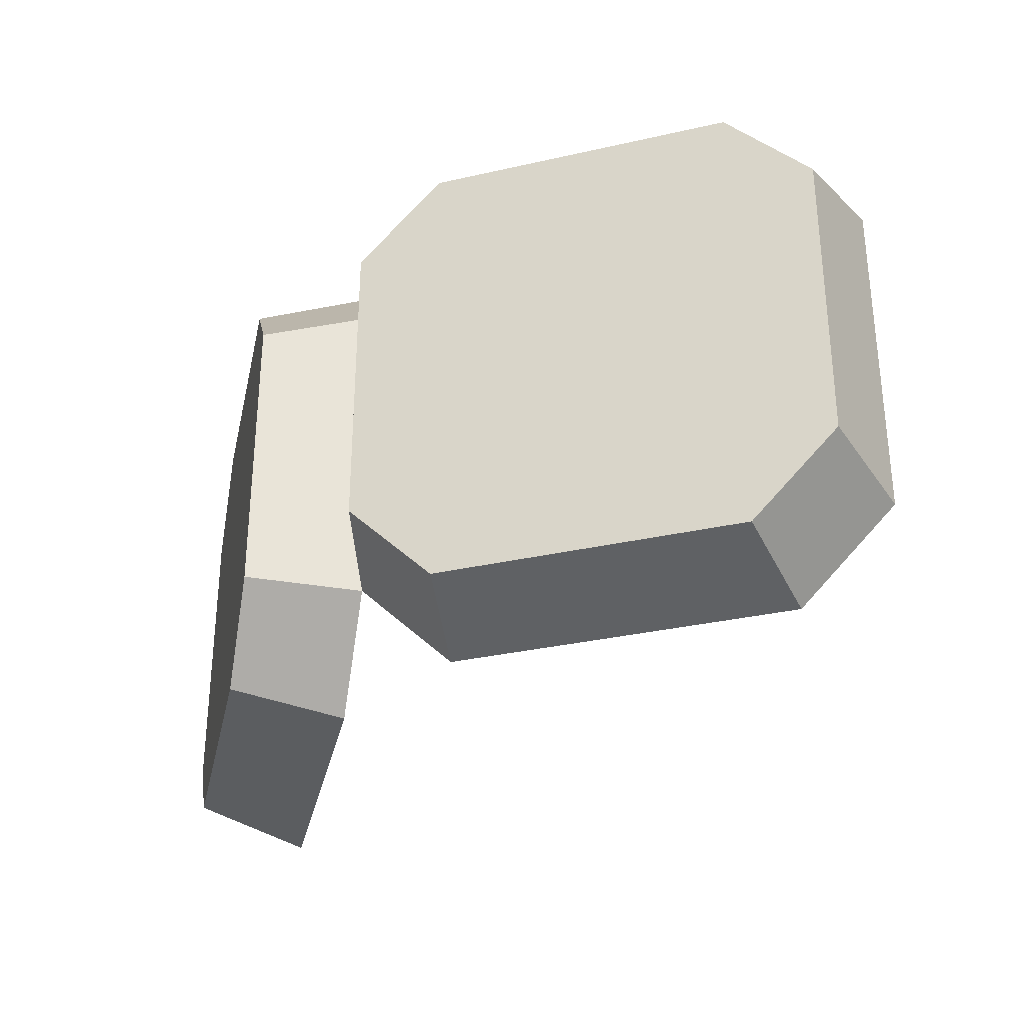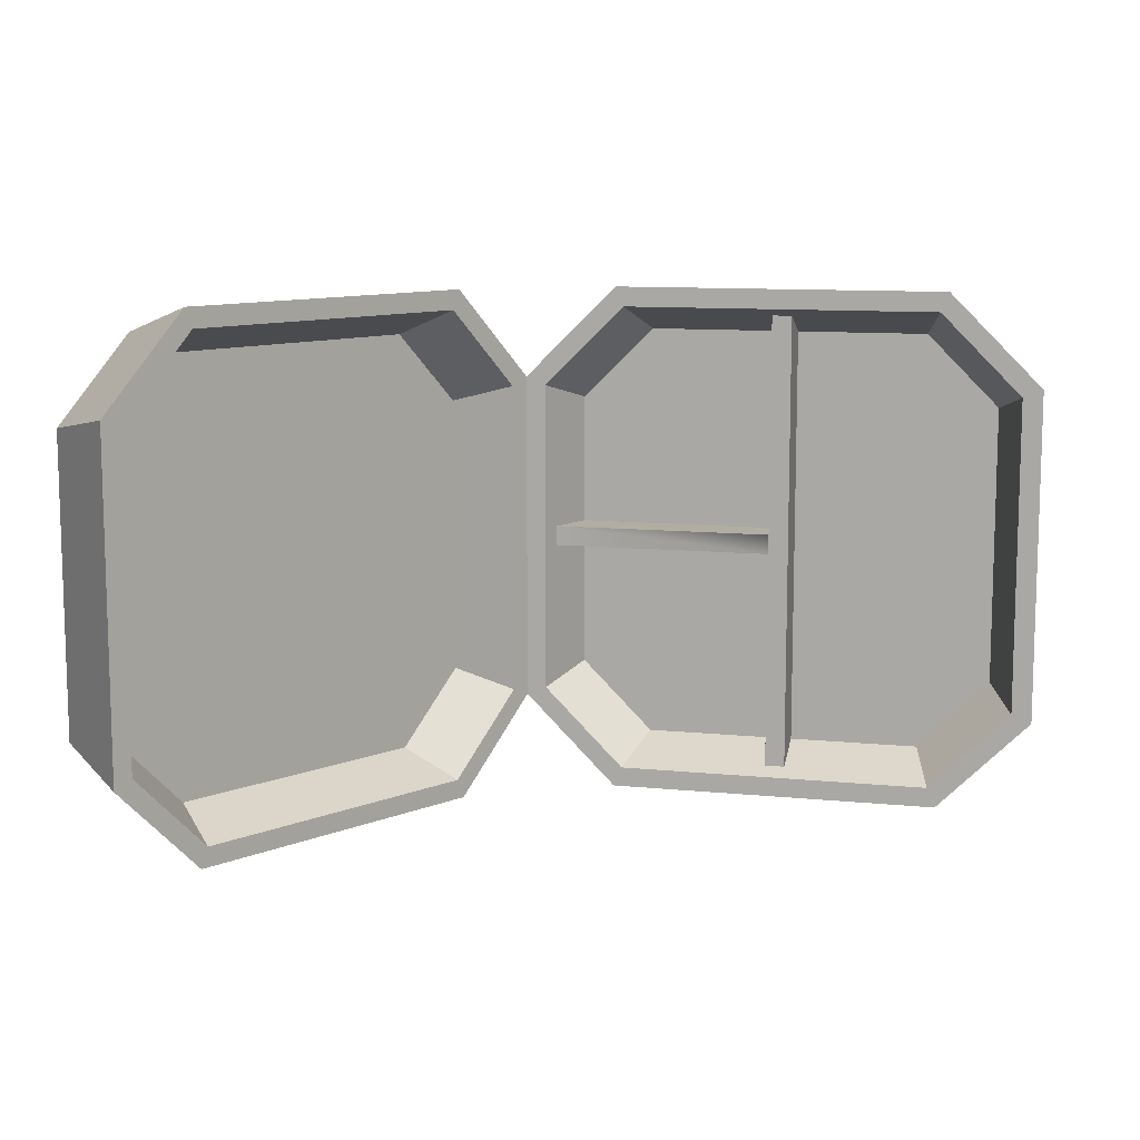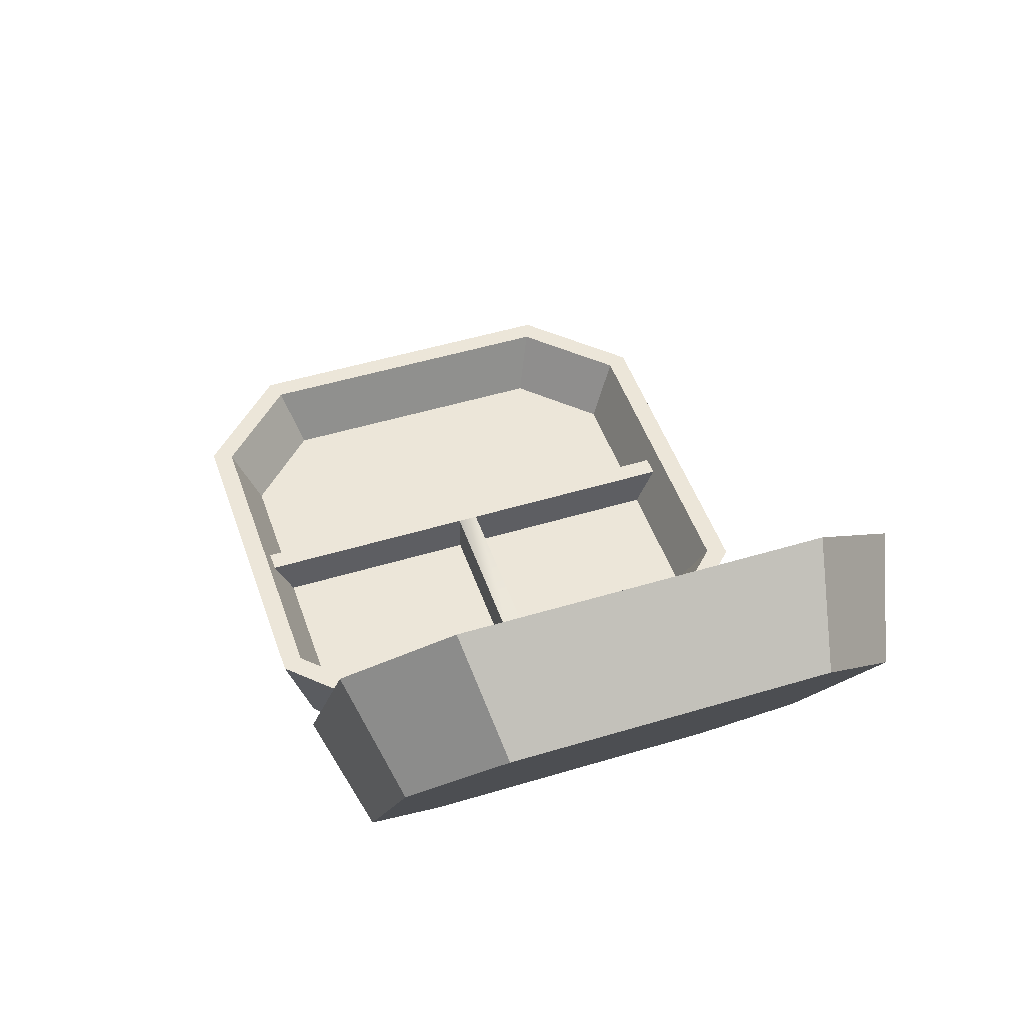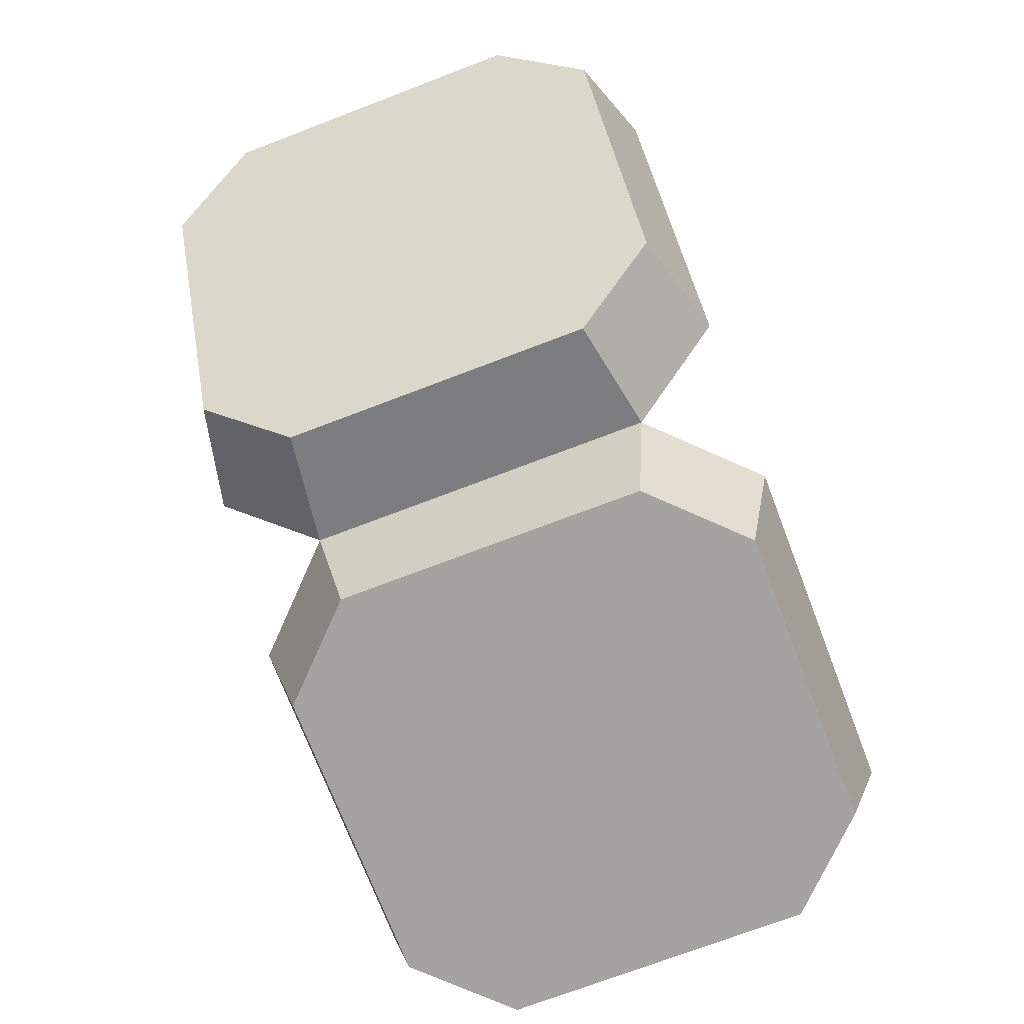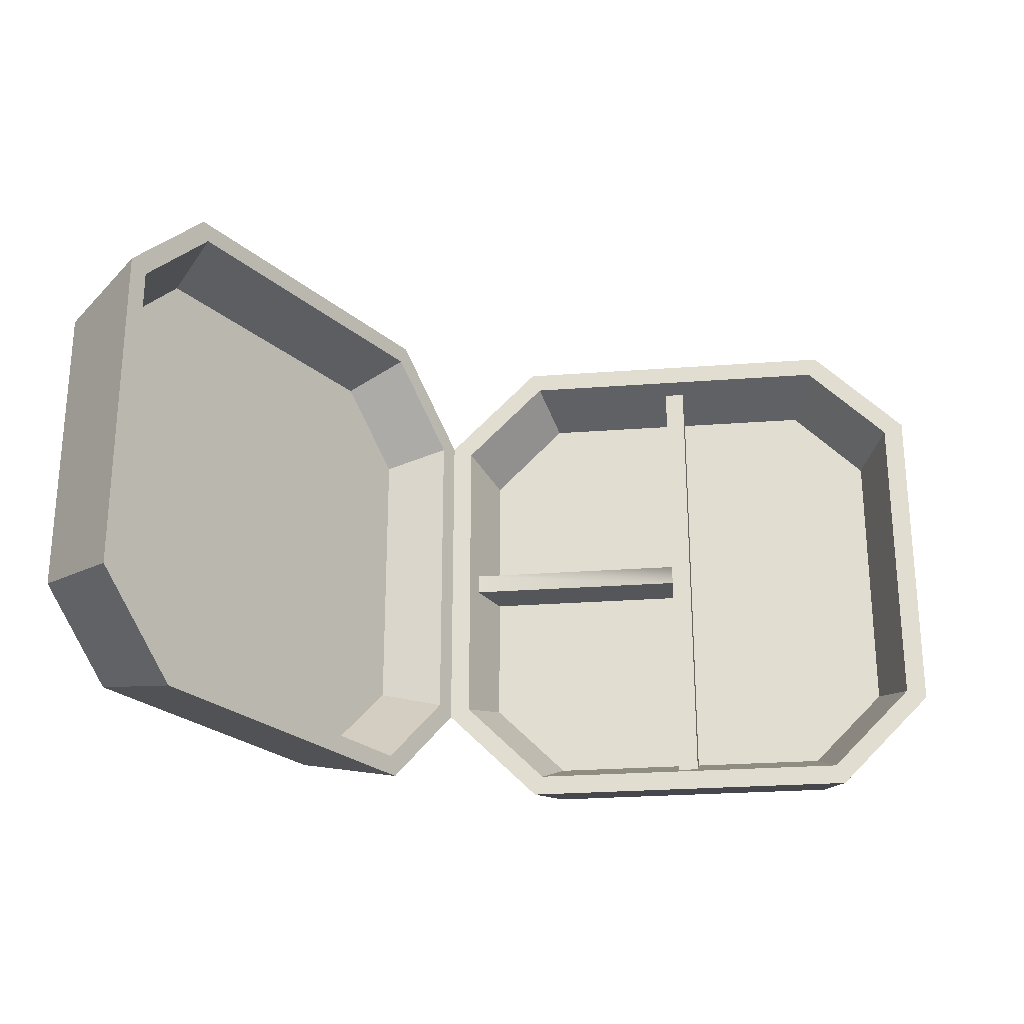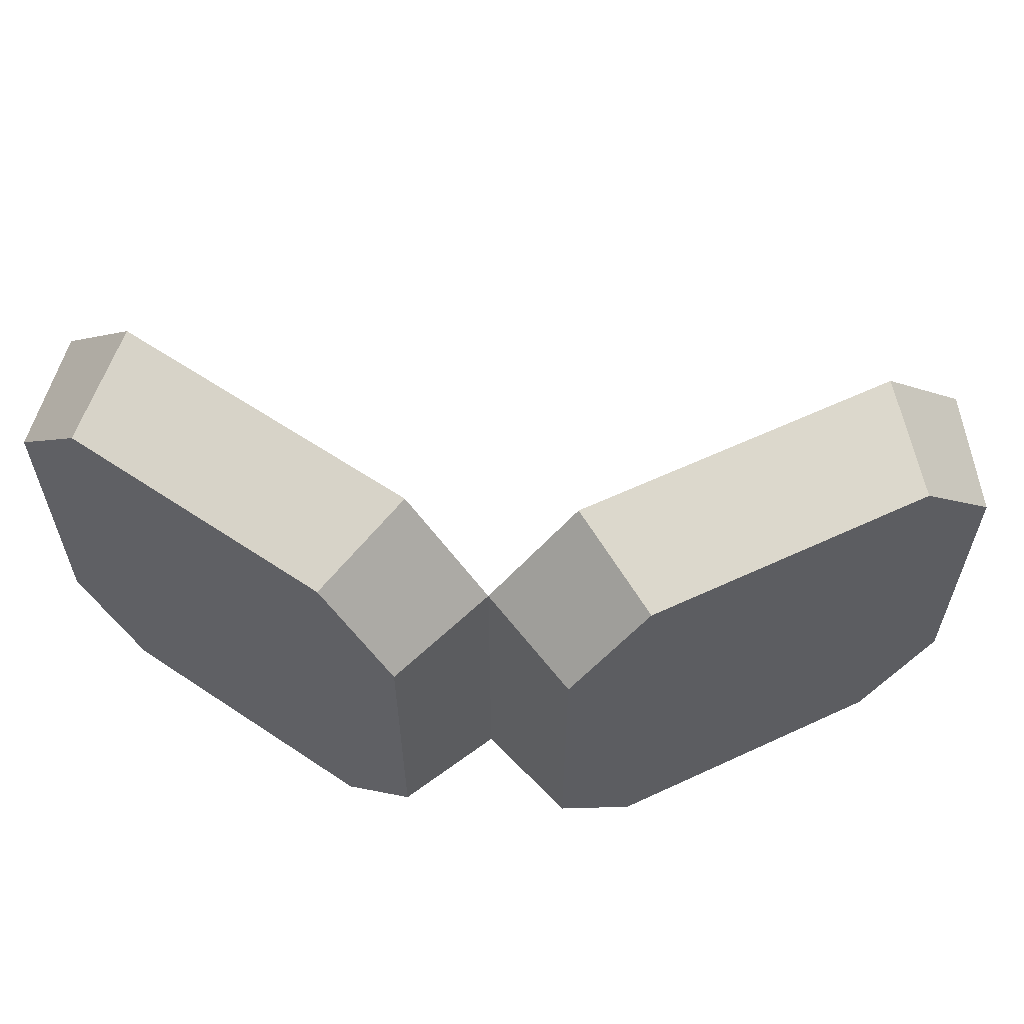
<metadata>
{"format":"obj","ext":"obj","renderer":"f3d","projection":"perspective","resolution":1024,"background":"white","views":[{"elev":-31.9,"azim":77.8,"up":"+Z"},{"elev":10.6,"azim":-165.8,"up":"+Z"},{"elev":48.7,"azim":71.3,"up":"+Y"},{"elev":-72.8,"azim":110.9,"up":"+Y"},{"elev":-25.7,"azim":-173.1,"up":"+Z"},{"elev":59.9,"azim":34.5,"up":"+Z"}]}
</metadata>
<code>
o styrofoam
v 1.648 0.6083 2.494
v 0.1165 0.6083 0.1165
v 0.1165 0.6083 2.494
v 2.494 0.6083 0.1165
v 2.494 0.6083 1.648
v -3.036 1.318 1.948
v -2.803 1.318 1.851
v -3.036 1.318 -1.948
v -1.948 1.318 3.036
v -1.851 1.318 2.803
v 1.948 1.318 3.036
v 1.851 1.318 2.803
v 2.803 1.318 1.851
v 2.803 1.318 -1.851
v -2.803 1.318 -1.851
v -1.948 1.318 -3.036
v -1.851 1.318 -2.803
v 1.948 1.318 -3.036
v 1.851 1.318 -2.803
v 3.036 1.318 -1.948
v 0.1165 0.6083 -2.494
v 0.1165 1.115 -0.1165
v 0.1165 0.6083 -0.1165
v 0.1165 1.115 -2.715
v 0.1165 1.115 2.715
v -0.1165 1.115 -2.715
v -0.1165 1.115 2.715
v 0.1165 1.115 0.1165
v 2.715 1.115 0.1165
v 2.715 1.115 -0.1165
v 2.494 0.6083 -0.1165
v -0.1165 0.6083 2.494
v -0.1165 0.6083 -2.494
v -1.724 0 -2.686
v -2.686 -0 1.724
v -2.686 0 -1.724
v -1.724 -0 2.686
v 1.724 0 -2.686
v 1.724 -0 2.686
v 2.686 0 -1.724
v 2.686 -0 1.724
v -2.494 0.6083 1.648
v -2.494 0.6083 -1.648
v 1.648 0.6083 -2.494
v 2.494 0.6083 -1.648
v -1.648 0.6083 -2.494
v -1.648 0.6083 2.494
v 4.833 1.795 -2.686
v 4.352 0.9614 -1.724
v 3.58 2.26 -3.036
v 7.038 5.614 1.724
v 5.527 5.634 3.036
v 6.557 4.781 2.686
v 6.071 6.576 1.948
v 4.344 2.165 2.494
v 5.479 5.55 2.803
v 5.992 5.019 2.494
v 3.628 2.344 2.803
v 6.071 6.576 -1.948
v 7.038 5.614 -1.724
v 5.527 5.634 -3.036
v 6.557 4.781 -2.686
v 3.921 1.432 -1.648
v 3.921 1.432 1.648
v 4.344 2.165 -2.494
v 5.992 5.019 -2.494
v 6.415 5.752 1.648
v 6.415 5.752 -1.648
v 4.352 0.9614 1.724
v 4.833 1.795 2.686
v 5.955 6.374 -1.851
v 5.479 5.55 -2.803
v 5.955 6.374 1.851
v 3.628 2.344 -2.803
v 3.152 1.52 -1.851
v 3.58 2.26 3.036
v 3.036 1.318 1.948
v 3.152 1.52 1.851
f 1 2 3
f 2 1 4
f 4 1 5
f 6 7 8
f 7 6 9
f 7 9 10
f 10 9 11
f 10 11 12
f 12 11 13
f 13 11 77
f 13 77 14
f 15 8 7
f 8 15 16
f 16 15 17
f 16 17 18
f 18 17 19
f 18 19 14
f 18 14 20
f 20 14 77
f 21 22 23
f 22 21 24
f 25 26 27
f 26 25 24
f 24 25 28
f 24 28 22
f 22 28 29
f 22 29 30
f 3 28 25
f 28 3 2
f 29 2 4
f 2 29 28
f 22 31 23
f 31 22 30
f 26 32 27
f 32 26 33
f 34 35 36
f 35 34 37
f 37 34 38
f 37 38 39
f 39 38 40
f 39 40 41
f 8 35 6
f 35 8 36
f 9 35 37
f 35 9 6
f 18 40 38
f 40 18 20
f 41 20 77
f 20 41 40
f 77 39 41
f 39 77 11
f 16 38 34
f 38 16 18
f 8 34 36
f 34 8 16
f 42 15 7
f 15 42 43
f 14 44 45
f 44 14 19
f 19 21 44
f 21 19 24
f 24 19 26
f 17 26 19
f 46 26 17
f 26 46 33
f 13 29 5
f 29 13 14
f 29 14 30
f 30 14 31
f 31 14 45
f 4 5 29
f 10 32 47
f 32 10 27
f 27 10 25
f 12 25 10
f 1 25 12
f 25 1 3
f 11 37 39
f 37 11 9
f 7 47 42
f 47 7 10
f 12 5 1
f 5 12 13
f 47 43 42
f 43 47 46
f 46 47 32
f 46 32 33
f 17 43 46
f 43 17 15
f 23 44 21
f 44 23 31
f 44 31 45
f 20 48 49
f 48 20 50
f 51 52 53
f 52 51 54
f 55 56 57
f 56 55 58
f 51 59 54
f 59 51 60
f 48 61 62
f 61 48 50
f 55 63 64
f 63 55 65
f 65 55 57
f 65 57 66
f 66 57 67
f 66 67 68
f 48 69 49
f 69 48 70
f 70 48 62
f 70 62 53
f 53 62 60
f 53 60 51
f 71 66 68
f 66 71 72
f 71 67 73
f 67 71 68
f 74 63 65
f 63 74 75
f 61 60 62
f 60 61 59
f 52 70 53
f 70 52 76
f 77 78 20
f 78 77 76
f 78 76 58
f 58 76 52
f 58 52 56
f 56 52 73
f 73 52 54
f 73 54 71
f 75 20 78
f 20 75 50
f 50 75 74
f 50 74 61
f 61 74 72
f 61 72 71
f 61 71 59
f 59 71 54
f 56 67 57
f 67 56 73
f 64 75 78
f 75 64 63
f 20 69 77
f 69 20 49
f 70 77 69
f 77 70 76
f 72 65 66
f 65 72 74
f 78 55 64
f 55 78 58

</code>
